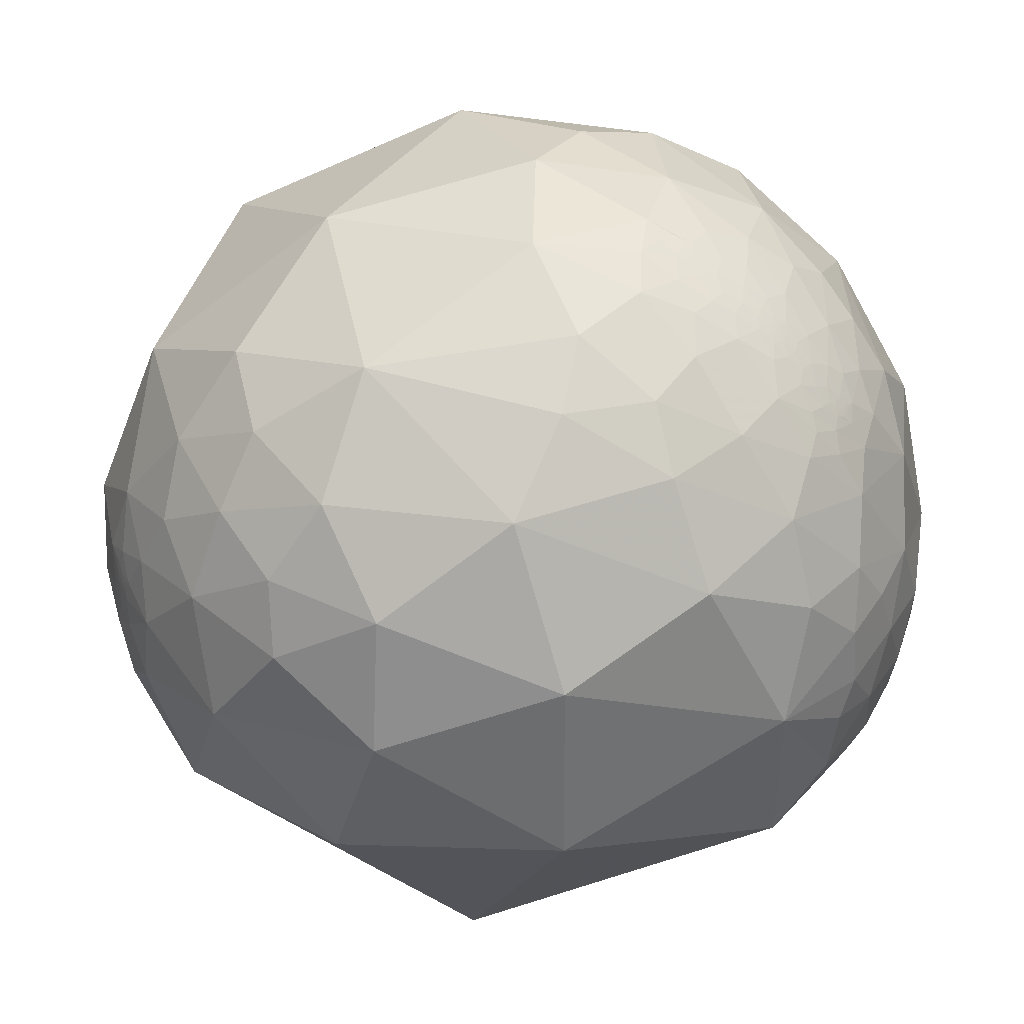
<metadata>
{"format":"obj","ext":"obj","renderer":"f3d","projection":"perspective","resolution":1024,"background":"white","views":[{"elev":-50.8,"azim":102.6,"up":"+Z"}]}
</metadata>
<code>
v 0.549 0.6229 -0.5573
v 0.8163 0.462 -0.3467
v 0.8207 0.3252 -0.4697
v 0.6987 0.5552 -0.4512
v 0.5456 0.7089 -0.447
v 0.8476 0.4731 -0.2402
v 0.9326 0.2506 -0.2598
v 0.6844 0.4607 -0.5651
v 0.5615 0.4716 -0.6799
v 0.9757 -0.2084 -0.06789
v 0.8596 0.4924 -0.1367
v 0.9637 0.2658 0.02603
v 0.8373 0.5444 0.04991
v 0.9111 0.3618 0.1975
v 0.7991 0.5102 0.3181
v 0.6669 0.736 0.1163
v 0.6161 0.7852 -0.06249
v 0.6302 0.6895 0.3571
v 0.7359 0.2678 -0.6219
v 0.8571 -0.1338 -0.4975
v 0.9231 0.07947 0.3763
v 0.5229 0.4647 0.7145
v 0.8388 -0.438 -0.3233
v 0.593 -0.2765 0.7562
v 0.8119 -0.4821 0.3291
v 0.6013 0.1343 -0.7877
v 0.3301 0.5014 -0.7998
v -0.2633 -0.05324 0.9633
v 0.7177 -0.6929 -0.06956
v 0.7551 -0.4069 -0.514
v 0.6667 -0.2688 -0.6951
v 0.4597 -0.1949 -0.8664
v 0.2516 0.1665 -0.9534
v 0.3487 -0.8379 0.42
v -0.3812 -0.8234 0.4204
v -0.7026 -0.2573 -0.6634
v 0.6866 -0.6084 -0.3981
v 0.1732 -0.2713 -0.9468
v -0.1843 0.07312 -0.9801
v 0.7437 0.5664 -0.355
v 0.7895 0.542 -0.2879
v 0.7825 0.6129 -0.1104
v 0.7133 0.6982 -0.06118
v 0.7489 0.6377 -0.1803
v 0.7979 0.578 -0.1711
v 0.7026 0.675 -0.225
v 0.6264 0.7594 -0.1758
v 0.7071 0.6876 -0.1651
v 0.7479 0.6236 -0.2277
v 0.6915 0.6677 -0.2756
v 0.7281 0.6274 -0.276
v 0.771 0.5852 -0.2514
v 0.8102 0.5412 -0.225
v 0.7942 0.5658 -0.2215
v 0.7333 0.6051 -0.3101
v 0.6939 0.649 -0.312
v 0.6469 0.6912 -0.3221
v 0.6669 0.6465 -0.3705
v 0.5943 0.7139 -0.3704
v 0.6085 0.7195 -0.3347
v 0.6565 0.7192 -0.2275
v 0.6586 0.6939 -0.2911
v 0.6367 0.7114 -0.2974
v 0.6042 0.7298 -0.3199
v 0.6588 0.7032 -0.2675
v 0.608 0.7515 -0.2562
v 0.6222 0.7166 -0.3152
v 0.6214 0.7217 -0.305
v 0.626 0.7206 -0.2981
v 0.6311 0.7216 -0.2846
v 0.6323 0.7276 -0.2661
v 0.615 0.7377 -0.2784
v 0.6235 0.7299 -0.2802
v 0.6218 0.7288 -0.2868
v 0.6239 0.7256 -0.2902
v 0.6156 0.7329 -0.2897
v 0.6189 0.7295 -0.2912
v 0.6148 0.7322 -0.2932
v 0.6201 0.7276 -0.2933
v 0.6171 0.7299 -0.2941
v 0.6148 0.7315 -0.295
v 0.6228 0.7247 -0.295
v 0.6181 0.7283 -0.296
v 0.6205 0.7245 -0.3001
v 0.6255 0.7238 -0.2913
v 0.6151 0.7245 -0.311
v 0.6188 0.7262 -0.2996
v 0.6184 0.7269 -0.2988
v 0.6173 0.7273 -0.3
v 0.6166 0.7284 -0.2987
v 0.615 0.7302 -0.2975
v 0.6166 0.7263 -0.3038
v 0.6163 0.7275 -0.3015
v 0.617 0.7243 -0.3076
v 0.6166 0.7252 -0.3062
v 0.6158 0.7261 -0.3059
v 0.6284 0.7206 -0.2929
v 0.6276 0.7224 -0.2901
v 0.6261 0.7229 -0.2923
v 0.6271 0.7234 -0.289
v 0.6155 0.726 -0.3068
v 0.6158 0.726 -0.3061
v 0.6159 0.7259 -0.3062
v 0.6158 0.7258 -0.3064
v 0.6179 0.7264 -0.301
v 0.6199 0.7258 -0.2982
v 0.6191 0.7268 -0.2973
v 0.8217 0.5412 -0.1786
v 0.8219 0.5409 -0.1786
v 0.8219 0.541 -0.1782
v 0.8215 0.5414 -0.1791
v 0.8215 0.5415 -0.1786
v 0.8215 0.5417 -0.1782
v 0.8222 0.5409 -0.1772
v 0.8225 0.5401 -0.1783
v 0.8211 0.5421 -0.1787
v 0.822 0.5399 -0.1813
v 0.8198 0.5436 -0.1802
v 0.821 0.5424 -0.1782
v 0.8214 0.5419 -0.178
v 0.8256 0.5362 -0.1758
v 0.8235 0.5401 -0.1737
v 0.8211 0.5422 -0.1783
v 0.8209 0.5424 -0.1786
v 0.8212 0.542 -0.1783
v 0.8211 0.5422 -0.1783
v 0.8212 0.5421 -0.1782
v 0.8211 0.5422 -0.1782
v 0.8211 0.5422 -0.1783
v 0.8211 0.5422 -0.1782
v 0.8211 0.5422 -0.1785
v 0.821 0.5423 -0.1785
v 0.821 0.5423 -0.1785
v 0.8211 0.5421 -0.1785
v 0.8212 0.542 -0.1785
v 0.8213 0.5419 -0.1784
v 0.8212 0.542 -0.1784
v 0.8212 0.5422 -0.1782
v 0.8211 0.5423 -0.1782
v 0.8201 0.544 -0.1775
v 0.8263 0.5336 -0.1801
v 0.821 0.5379 -0.1915
v 0.8169 0.5456 -0.1869
v 0.8147 0.5503 -0.1827
v 0.829 0.5286 -0.1827
v 0.8196 0.5456 -0.1747
v 0.8286 0.5334 -0.1699
v 0.8045 0.5636 -0.1872
v 0.8148 0.5531 -0.1734
v 0.8342 0.5244 -0.1707
v 0.8072 0.5553 -0.2003
v 0.8248 0.5398 -0.1685
v 0.835 0.5262 -0.1612
v 0.8342 0.5177 -0.1899
v 0.8268 0.5391 -0.1604
v 0.7875 0.5795 -0.2098
v 0.3073 -0.8597 -0.4081
v 0.3055 -0.8612 -0.4063
v 0.3092 -0.8593 -0.4075
v 0.3081 -0.86 -0.4067
v 0.3083 -0.8597 -0.4074
v 0.3073 -0.8604 -0.4066
v 0.3068 -0.8606 -0.4065
v 0.3071 -0.8612 -0.405
v 0.3038 -0.864 -0.4016
v 0.3085 -0.8597 -0.4072
v 0.311 -0.8594 -0.4057
v 0.3098 -0.8597 -0.4061
v 0.3102 -0.8602 -0.4048
v 0.3093 -0.8603 -0.4052
v 0.3121 -0.8616 -0.4003
v 0.3103 -0.8608 -0.4034
v 0.3104 -0.8615 -0.402
v 0.3087 -0.862 -0.4022
v 0.3165 -0.8578 -0.405
v 0.3109 -0.8558 -0.4135
v 0.3023 -0.8604 -0.4103
v 0.3077 -0.8643 -0.3979
v 0.3033 -0.8684 -0.3923
v 0.2972 -0.875 -0.3823
v 0.3083 -0.8716 -0.3813
v 0.3106 -0.8654 -0.3931
v 0.3267 -0.8507 -0.4118
v 0.2919 -0.87 -0.3973
v 0.2946 -0.851 -0.4347
v 0.3193 -0.8471 -0.4248
v 0.3218 -0.8612 -0.3935
v 0.3467 -0.851 -0.3945
v 0.2561 -0.8796 -0.401
v 0.285 -0.8891 -0.3582
v 0.3596 -0.8583 -0.366
v 0.3446 -0.8299 -0.4389
v 0.3948 -0.8331 -0.3875
v 0.2954 -0.7909 -0.5359
v 0.2313 -0.8618 -0.4514
v 0.175 -0.9162 -0.3605
v 0.2499 -0.9337 -0.2564
v 0.3641 -0.8771 -0.3131
v 0.3312 -0.8689 -0.368
v 0.4344 -0.6303 -0.6434
v 0.5462 -0.6757 -0.4951
v 0.4275 -0.7684 -0.4763
v 0.1282 -0.8471 -0.5158
v 0.04011 -0.9178 -0.395
v 0.01463 -0.9923 -0.1232
v 0.391 -0.9132 -0.1151
v 0.3674 -0.4507 -0.8136
v 0.6177 -0.5161 -0.5934
v 0.5236 -0.4235 -0.7393
v -0.1516 -0.4444 -0.8829
v 0.1689 -0.6506 -0.7404
v 0.5168 -0.7905 -0.3288
v -0.5864 -0.8033 -0.1043
v -0.1688 -0.8168 -0.5517
v 0.4164 0.7546 -0.5072
v 0.4387 0.7777 -0.4503
v 0.3628 0.8181 -0.4462
v 0.4021 0.819 -0.4093
v 0.3117 0.8735 -0.3741
v 0.375 0.8547 -0.3589
v 0.3236 0.9054 -0.2749
v 0.3965 0.8628 -0.3136
v 0.4032 0.8915 -0.2064
v 0.3068 0.9471 -0.0941
v 0.4074 0.8834 0.2316
v 0.4388 0.8968 -0.05636
v 0.5364 0.844 0.005654
v 0.3497 0.6975 -0.6254
v 0.251 0.8507 -0.4618
v 0.1622 0.9585 -0.2346
v 0.1065 0.9898 0.09449
v 0.005132 0.9233 -0.384
v -0.173 0.757 0.6301
v 0.1283 0.8175 -0.5614
v 0.1529 0.701 -0.6965
v -0.4682 0.5288 0.7079
v -0.1973 0.9801 -0.0235
v -0.0002819 0.8545 -0.5194
v -0.007818 0.7816 -0.6237
v -0.5249 0.7701 0.3626
v -0.0744 0.5987 -0.7975
v -0.7051 0.405 0.5821
v -0.951 -0.1373 0.2771
v 0.4728 0.7748 -0.4197
v 0.4462 0.8543 -0.2666
v 0.5152 0.8397 -0.1717
v 0.4577 0.7989 -0.3901
v 0.4327 0.8394 -0.3289
v 0.4898 0.8242 -0.2841
v 0.5558 0.792 -0.2529
v 0.5251 0.7905 -0.3153
v 0.4693 0.8155 -0.3386
v 0.5362 0.77 -0.3459
v 0.4926 0.7924 -0.3597
v 0.4347 0.8271 -0.3564
v 0.4156 0.8273 -0.3779
v 0.4487 0.8147 -0.3673
v 0.4285 0.8251 -0.3682
v 0.5749 0.7431 -0.3426
v 0.5243 0.7593 -0.3853
v 0.566 0.7608 -0.3176
v 0.5705 0.769 -0.2884
v 0.592 0.7421 -0.3145
v 0.5979 0.7459 -0.2935
v 0.6036 0.7378 -0.3022
v 0.605 0.7384 -0.2979
v 0.6111 0.7373 -0.2881
v 0.6174 0.7333 -0.2847
v 0.6095 0.7362 -0.2942
v 0.6127 0.7331 -0.2951
v 0.6111 0.7338 -0.2968
v 0.6136 0.7319 -0.2965
v 0.612 0.7322 -0.2989
v 0.6157 0.7303 -0.2958
v 0.6096 0.7327 -0.3026
v 0.6054 0.7334 -0.3092
v 0.6119 0.7295 -0.3058
v 0.6147 0.7294 -0.3002
v 0.611 0.7283 -0.3101
v 0.6129 0.7307 -0.3006
v 0.6143 0.7302 -0.2992
v 0.6158 0.7284 -0.3005
v 0.614 0.7292 -0.3022
v 0.615 0.7259 -0.3081
v 0.6056 0.7372 -0.2997
v 0.6056 0.737 -0.3003
v 0.6076 0.7358 -0.299
v 0.6061 0.7371 -0.2989
v 0.6146 0.7268 -0.3067
v 0.6156 0.7261 -0.3063
v 0.6155 0.7261 -0.3065
v 0.6157 0.726 -0.3064
v 0.4082 0.8377 -0.3628
v 0.4079 0.8378 -0.3628
v 0.4081 0.8379 -0.3624
v 0.4083 0.8375 -0.3632
v 0.4084 0.8376 -0.3628
v 0.4087 0.8376 -0.3624
v 0.4089 0.8373 -0.3629
v 0.4073 0.8383 -0.3624
v 0.4089 0.8374 -0.3627
v 0.4065 0.8379 -0.3642
v 0.4081 0.8385 -0.361
v 0.4091 0.8375 -0.3622
v 0.409 0.8368 -0.3641
v 0.4106 0.8366 -0.3627
v 0.4097 0.8374 -0.3619
v 0.4092 0.8377 -0.3617
v 0.4053 0.8403 -0.36
v 0.4093 0.8373 -0.3625
v 0.4091 0.8374 -0.3625
v 0.4092 0.8374 -0.3624
v 0.4093 0.8374 -0.3622
v 0.4091 0.8374 -0.3625
v 0.4092 0.8374 -0.3624
v 0.4092 0.8374 -0.3623
v 0.4092 0.8374 -0.3623
v 0.409 0.8374 -0.3626
v 0.4091 0.8374 -0.3626
v 0.4091 0.8374 -0.3625
v 0.409 0.8374 -0.3627
v 0.4089 0.8374 -0.3627
v 0.4089 0.8374 -0.3627
v 0.4093 0.8375 -0.362
v 0.4094 0.8375 -0.362
v 0.4106 0.8379 -0.3597
v 0.4032 0.8405 -0.362
v 0.4111 0.8352 -0.3652
v 0.4085 0.8403 -0.3564
v 0.4119 0.8391 -0.3554
v 0.4139 0.8347 -0.3632
v 0.4041 0.844 -0.3527
v 0.4015 0.8429 -0.3583
v 0.4173 0.836 -0.3565
v 0.4002 0.8408 -0.3645
v 0.4098 0.8344 -0.3685
v 0.4121 0.8423 -0.3473
v 0.4035 0.8494 -0.3402
v 0.418 0.8313 -0.3663
v 0.3958 0.8491 -0.35
v 0.4106 0.8485 -0.3339
v -0.4744 0.8233 -0.3117
v -0.4767 0.8219 -0.3118
v -0.474 0.824 -0.3103
v -0.475 0.8234 -0.3104
v -0.4762 0.8229 -0.3101
v -0.4756 0.8235 -0.3093
v -0.4756 0.823 -0.3106
v -0.4746 0.8237 -0.3102
v -0.4743 0.8237 -0.3107
v -0.4744 0.8243 -0.3089
v -0.4728 0.8246 -0.3106
v -0.4737 0.8243 -0.3099
v -0.4729 0.8261 -0.3064
v -0.4744 0.825 -0.3071
v -0.475 0.8259 -0.3037
v -0.4747 0.8253 -0.3058
v -0.4736 0.825 -0.3082
v -0.4672 0.8276 -0.3111
v -0.4769 0.8229 -0.3088
v -0.4765 0.8242 -0.3061
v -0.4728 0.829 -0.2987
v -0.4796 0.822 -0.307
v -0.48 0.8233 -0.3029
v -0.478 0.825 -0.3016
v -0.4858 0.8221 -0.297
v -0.4723 0.8215 -0.3196
v -0.4821 0.8172 -0.3159
v -0.4736 0.808 -0.3504
v -0.4593 0.8257 -0.3275
v -0.4771 0.8374 -0.2667
v -0.4539 0.8368 -0.3061
v -0.5049 0.8044 -0.3129
v -0.5119 0.8143 -0.2737
v -0.4179 0.8626 -0.2852
v -0.4624 0.8632 -0.2024
v -0.4295 0.8315 -0.3523
v -0.5185 0.7757 -0.3597
v -0.5574 0.7796 -0.2857
v -0.5334 0.8198 -0.2084
v -0.4453 0.7632 -0.4683
v -0.3756 0.663 -0.6475
v -0.2734 0.7863 -0.5541
v -0.324 0.8655 -0.3821
v -0.6055 0.6973 -0.3836
v -0.8458 0.45 -0.2864
v -0.6592 0.7304 -0.1789
v -0.5197 0.8532 -0.04448
v -0.2173 0.7134 -0.6662
v -0.1334 0.8604 -0.4919
v -0.1412 0.7611 -0.6331
v -0.5179 0.5111 -0.686
v -0.202 0.931 -0.3039
v -0.3571 0.9107 -0.2075
v -0.7908 0.595 0.1433
f 1 5 4
f 7 6 11
f 7 3 2
f 20 19 3
f 12 13 14
f 13 12 11
f 14 15 21
f 16 18 15
f 19 9 8
f 8 3 19
f 12 14 21
f 26 32 33
f 21 15 22
f 20 10 23
f 24 21 22
f 26 27 9
f 28 24 22
f 29 10 25
f 34 25 24
f 37 208 30
f 32 26 31
f 42 11 45
f 2 4 40
f 40 41 2
f 42 43 13
f 16 43 17
f 55 41 40
f 53 41 52
f 48 44 46
f 47 17 43
f 46 44 49
f 50 49 51
f 52 51 49
f 44 45 49
f 49 156 52
f 155 45 11
f 6 41 53
f 57 56 58
f 51 52 55
f 56 57 50
f 62 57 63
f 40 58 55
f 60 57 59
f 50 65 46
f 47 43 48
f 46 65 61
f 50 62 65
f 57 60 67
f 71 61 65
f 66 61 71
f 64 67 60
f 65 63 70
f 63 97 70
f 89 90 88
f 71 70 73
f 268 72 73
f 78 77 80
f 75 82 79
f 83 91 274
f 69 68 84
f 86 67 64
f 99 97 82
f 87 88 106
f 84 106 82
f 83 82 107
f 105 93 89
f 94 95 68
f 68 95 92
f 108 112 110
f 75 70 100
f 85 75 100
f 101 291 104
f 95 104 103
f 104 95 101
f 292 104 291
f 116 111 118
f 111 112 108
f 111 109 115
f 115 109 110
f 116 112 111
f 116 113 112
f 150 145 141
f 115 117 111
f 114 120 119
f 119 140 114
f 115 121 117
f 114 122 121
f 140 119 118
f 125 131 123
f 123 131 124
f 130 127 129
f 120 113 125
f 131 133 124
f 134 135 116
f 134 125 136
f 134 137 135
f 136 137 134
f 135 136 113
f 127 138 120
f 120 138 119
f 128 139 138
f 128 130 126
f 119 139 128
f 139 119 138
f 117 142 143
f 121 122 147
f 149 146 144
f 150 121 147
f 53 54 151
f 152 146 149
f 142 151 143
f 153 147 152
f 151 148 144
f 150 154 145
f 142 145 154
f 155 152 149
f 150 153 11
f 45 149 148
f 156 151 54
f 123 124 119
f 163 158 157
f 11 6 154
f 182 181 179
f 164 162 160
f 161 166 160
f 166 159 160
f 161 159 166
f 170 160 159
f 176 159 157
f 169 172 170
f 167 175 171
f 177 157 158
f 176 157 177
f 178 174 171
f 187 182 171
f 203 214 211
f 185 176 177
f 182 187 181
f 199 181 187
f 190 184 180
f 188 183 192
f 191 188 193
f 192 183 186
f 192 185 194
f 185 192 186
f 194 185 195
f 195 185 189
f 195 189 196
f 198 191 193
f 197 190 198
f 198 199 191
f 202 192 194
f 200 202 194
f 194 211 200
f 193 192 202
f 198 193 212
f 204 214 203
f 196 205 204
f 203 195 196
f 198 206 197
f 205 213 214
f 200 211 207
f 209 207 32
f 38 210 39
f 207 211 38
f 211 214 210
f 200 208 201
f 29 212 37
f 29 206 212
f 213 205 35
f 205 206 34
f 210 214 36
f 230 231 224
f 31 209 32
f 31 208 209
f 35 243 213
f 36 213 243
f 5 1 215
f 218 217 219
f 219 221 220
f 219 230 221
f 222 221 223
f 227 225 16
f 227 16 17
f 228 215 1
f 215 228 229
f 229 217 215
f 229 219 217
f 232 238 390
f 225 224 231
f 228 1 9
f 232 230 229
f 225 231 233
f 233 28 22
f 231 230 237
f 228 9 27
f 233 231 237
f 236 233 240
f 241 235 27
f 216 244 5
f 223 226 246
f 220 256 218
f 248 222 245
f 227 246 226
f 218 256 247
f 256 258 257
f 246 17 47
f 254 252 251
f 252 254 257
f 252 248 249
f 257 255 252
f 248 252 255
f 222 248 341
f 267 268 76
f 247 257 254
f 253 260 254
f 260 253 259
f 259 59 260
f 260 59 5
f 59 259 60
f 251 261 253
f 250 246 47
f 250 66 262
f 261 259 253
f 66 264 262
f 72 66 71
f 264 66 72
f 265 264 266
f 267 72 268
f 267 264 72
f 264 269 266
f 287 271 273
f 269 264 267
f 78 270 269
f 272 270 81
f 265 287 275
f 28 236 242
f 282 283 278
f 89 282 90
f 283 280 278
f 281 91 90
f 90 278 281
f 92 277 283
f 283 93 92
f 86 279 284
f 279 289 284
f 96 289 92
f 286 285 287
f 295 297 293
f 291 101 289
f 103 290 102
f 290 291 289
f 282 93 283
f 306 296 299
f 300 294 296
f 295 294 300
f 296 297 299
f 297 298 299
f 311 310 320
f 296 302 300
f 307 308 326
f 303 326 308
f 302 309 300
f 309 329 303
f 306 307 326
f 311 318 298
f 315 317 316
f 304 317 311
f 321 310 299
f 311 314 318
f 328 305 306
f 320 318 319
f 323 321 322
f 298 323 301
f 308 324 304
f 325 324 308
f 312 316 313
f 325 308 307
f 339 258 256
f 332 329 309
f 335 327 302
f 336 302 328
f 337 334 330
f 328 339 336
f 339 328 331
f 340 332 333
f 333 335 340
f 341 337 338
f 222 338 340
f 334 337 248
f 258 339 255
f 340 335 220
f 354 356 362
f 313 307 310
f 255 257 258
f 342 343 348
f 352 342 344
f 342 350 344
f 348 345 342
f 348 343 346
f 349 344 350
f 353 344 351
f 355 361 357
f 351 355 358
f 365 356 361
f 342 352 367
f 365 362 356
f 371 376 375
f 366 365 364
f 367 343 342
f 368 343 367
f 366 371 362
f 363 368 366
f 363 343 368
f 366 373 374
f 381 382 392
f 377 372 375
f 377 370 372
f 377 381 369
f 378 369 381
f 373 369 378
f 379 374 373
f 371 366 374
f 382 381 383
f 384 377 375
f 386 387 385
f 347 345 348
f 379 378 385
f 387 388 380
f 376 388 394
f 389 382 383
f 39 392 241
f 241 382 389
f 390 384 393
f 393 394 237
f 394 388 237
f 240 237 388
f 242 395 243
f 240 388 395
f 243 395 386
f 395 387 386
f 241 389 391
f 6 7 2
f 8 9 1
f 12 10 7
f 14 13 15
f 16 15 13
f 20 7 10
f 15 18 22
f 24 25 21
f 10 21 25
f 20 26 19
f 19 26 9
f 10 29 23
f 30 20 23
f 31 26 20
f 28 34 24
f 34 29 25
f 31 20 30
f 34 28 35
f 35 28 243
f 23 29 37
f 208 31 30
f 33 32 38
f 33 38 39
f 6 2 41
f 11 42 13
f 16 13 43
f 48 43 42
f 42 44 48
f 50 46 49
f 49 45 156
f 56 50 51
f 55 52 41
f 56 51 55
f 55 58 56
f 40 4 58
f 58 4 5
f 5 59 58
f 50 57 62
f 48 61 47
f 48 46 61
f 63 57 67
f 63 67 68
f 68 69 63
f 72 71 73
f 70 74 73
f 75 74 70
f 268 73 74
f 76 268 74
f 75 77 74
f 76 74 77
f 77 78 76
f 75 79 77
f 80 77 79
f 81 78 80
f 274 81 80
f 79 82 83
f 79 83 80
f 83 274 80
f 63 69 97
f 82 97 69
f 82 69 84
f 82 75 85
f 86 68 67
f 279 86 64
f 106 84 87
f 107 82 106
f 83 90 91
f 83 107 90
f 90 107 88
f 105 87 84
f 105 92 93
f 105 84 92
f 87 105 89
f 84 68 92
f 86 94 68
f 92 95 96
f 97 99 98
f 98 70 97
f 100 70 98
f 98 99 85
f 100 98 85
f 94 284 95
f 103 96 95
f 284 101 95
f 103 102 96
f 103 104 292
f 4 2 3
f 107 106 88
f 111 108 109
f 112 113 110
f 110 113 114
f 114 115 110
f 116 135 113
f 117 118 111
f 124 118 119
f 113 120 114
f 115 114 121
f 114 140 122
f 125 123 127
f 128 126 123
f 126 129 123
f 123 129 127
f 125 127 120
f 133 131 132
f 124 133 132
f 124 134 116
f 113 136 125
f 125 134 131
f 132 131 134
f 134 124 132
f 137 136 135
f 127 128 138
f 130 128 127
f 117 121 141
f 117 141 142
f 122 140 146
f 146 140 144
f 118 117 143
f 144 118 143
f 144 140 118
f 152 122 146
f 147 122 152
f 141 145 142
f 143 151 144
f 147 153 150
f 152 155 153
f 155 11 153
f 45 155 149
f 156 45 148
f 156 148 151
f 154 53 142
f 154 150 11
f 126 130 129
f 52 156 54
f 154 6 53
f 157 161 160
f 159 161 157
f 157 160 162
f 158 163 164
f 170 164 160
f 167 168 159
f 159 176 167
f 167 170 168
f 159 168 170
f 167 169 170
f 171 172 167
f 167 172 169
f 171 173 172
f 171 174 173
f 173 174 172
f 174 170 172
f 174 164 170
f 167 176 175
f 165 177 158
f 165 158 164
f 178 165 174
f 165 178 179
f 181 180 179
f 184 179 180
f 179 184 165
f 165 184 177
f 177 184 185
f 183 175 176
f 176 186 183
f 186 176 185
f 183 187 175
f 187 188 199
f 181 199 190
f 190 180 181
f 184 190 189
f 189 185 184
f 188 187 183
f 193 188 192
f 196 189 190
f 197 196 190
f 198 190 199
f 188 191 199
f 200 201 202
f 202 201 212
f 212 193 202
f 203 194 195
f 204 203 196
f 197 206 205
f 196 197 205
f 209 200 207
f 209 208 200
f 32 207 38
f 38 211 210
f 208 37 201
f 212 201 37
f 29 34 206
f 35 205 34
f 39 210 36
f 36 214 213
f 163 162 164
f 164 174 165
f 216 215 217
f 218 216 217
f 218 219 220
f 222 220 221
f 221 224 223
f 225 226 224
f 224 226 223
f 226 225 227
f 225 18 16
f 229 230 219
f 22 18 225
f 229 228 234
f 22 225 233
f 234 232 229
f 234 228 235
f 230 232 237
f 238 232 234
f 235 228 27
f 239 234 235
f 233 236 28
f 242 236 240
f 240 233 237
f 239 238 234
f 33 241 27
f 235 241 239
f 232 393 237
f 390 238 239
f 33 39 241
f 216 218 244
f 223 245 222
f 246 227 17
f 218 247 244
f 246 249 245
f 249 246 250
f 249 250 251
f 251 252 249
f 253 254 251
f 260 247 254
f 247 260 244
f 244 260 5
f 61 66 47
f 250 47 66
f 262 251 250
f 251 262 261
f 263 64 259
f 60 259 64
f 259 261 263
f 276 64 263
f 264 263 261
f 261 262 264
f 263 264 265
f 269 287 266
f 269 76 78
f 269 271 287
f 269 270 271
f 272 271 270
f 81 270 78
f 274 272 81
f 271 272 273
f 91 273 272
f 274 91 272
f 263 265 276
f 275 277 276
f 283 277 275
f 279 64 276
f 279 276 277
f 283 275 280
f 90 282 278
f 273 280 275
f 273 281 280
f 273 91 281
f 89 93 282
f 94 86 284
f 279 277 289
f 277 92 289
f 265 285 286
f 265 286 287
f 285 265 266
f 288 285 266
f 266 287 288
f 288 287 285
f 290 289 96
f 289 101 284
f 290 96 102
f 290 292 291
f 290 103 292
f 280 281 278
f 297 296 293
f 296 294 293
f 297 295 298
f 295 303 298
f 303 295 300
f 299 298 301
f 305 296 306
f 310 307 306
f 308 304 298
f 298 303 308
f 300 309 303
f 303 329 326
f 296 305 302
f 310 311 312
f 313 310 312
f 312 311 315
f 311 317 315
f 318 314 319
f 320 319 314
f 310 321 318
f 298 318 323
f 321 323 318
f 322 321 301
f 322 301 323
f 304 324 313
f 307 313 325
f 316 304 313
f 304 316 317
f 312 315 316
f 313 324 325
f 302 327 309
f 305 328 302
f 329 330 326
f 330 334 326
f 334 306 326
f 327 333 309
f 334 331 306
f 337 330 329
f 332 337 329
f 309 333 332
f 336 335 302
f 337 332 338
f 327 335 333
f 340 338 332
f 334 339 331
f 341 338 222
f 248 337 341
f 255 334 248
f 255 339 334
f 335 336 256
f 256 220 335
f 310 318 320
f 342 349 350
f 342 345 349
f 345 347 349
f 351 349 347
f 349 351 344
f 352 344 353
f 352 353 351
f 354 352 358
f 354 358 355
f 356 354 357
f 354 355 357
f 352 351 358
f 356 357 361
f 361 355 351
f 361 351 347
f 354 359 352
f 360 346 343
f 346 360 347
f 367 352 359
f 361 347 360
f 360 363 361
f 363 364 361
f 366 364 363
f 363 360 343
f 367 369 368
f 367 359 370
f 359 372 370
f 370 369 367
f 372 359 362
f 362 365 366
f 368 373 366
f 373 368 369
f 371 372 362
f 377 369 370
f 379 373 378
f 380 374 379
f 376 371 380
f 380 371 374
f 383 381 384
f 377 384 381
f 394 384 375
f 375 376 394
f 385 378 381
f 387 379 385
f 379 387 380
f 388 376 380
f 391 389 383
f 391 383 390
f 241 392 382
f 390 383 384
f 394 393 384
f 242 240 395
f 395 388 387
f 39 36 392
f 36 243 386
f 386 392 36
f 390 239 391
f 4 8 1
f 11 12 7
f 3 7 20
f 21 10 12
f 33 27 26
f 30 23 37
f 45 44 42
f 52 54 53
f 58 59 57
f 63 65 62
f 65 70 71
f 88 87 89
f 82 85 99
f 110 109 108
f 118 124 116
f 141 121 150
f 144 148 149
f 151 142 53
f 119 128 123
f 157 162 163
f 179 178 182
f 171 182 178
f 171 175 187
f 211 194 203
f 212 206 198
f 214 204 205
f 224 221 230
f 390 393 232
f 5 215 216
f 246 245 223
f 245 249 248
f 257 247 256
f 76 269 267
f 273 275 287
f 275 276 265
f 242 243 28
f 293 294 295
f 299 310 306
f 320 314 311
f 298 304 311
f 299 301 321
f 306 331 328
f 256 336 339
f 220 222 340
f 362 359 354
f 361 364 365
f 375 372 371
f 392 385 381
f 385 392 386
f 348 346 347
f 391 239 241
f 3 8 4

</code>
